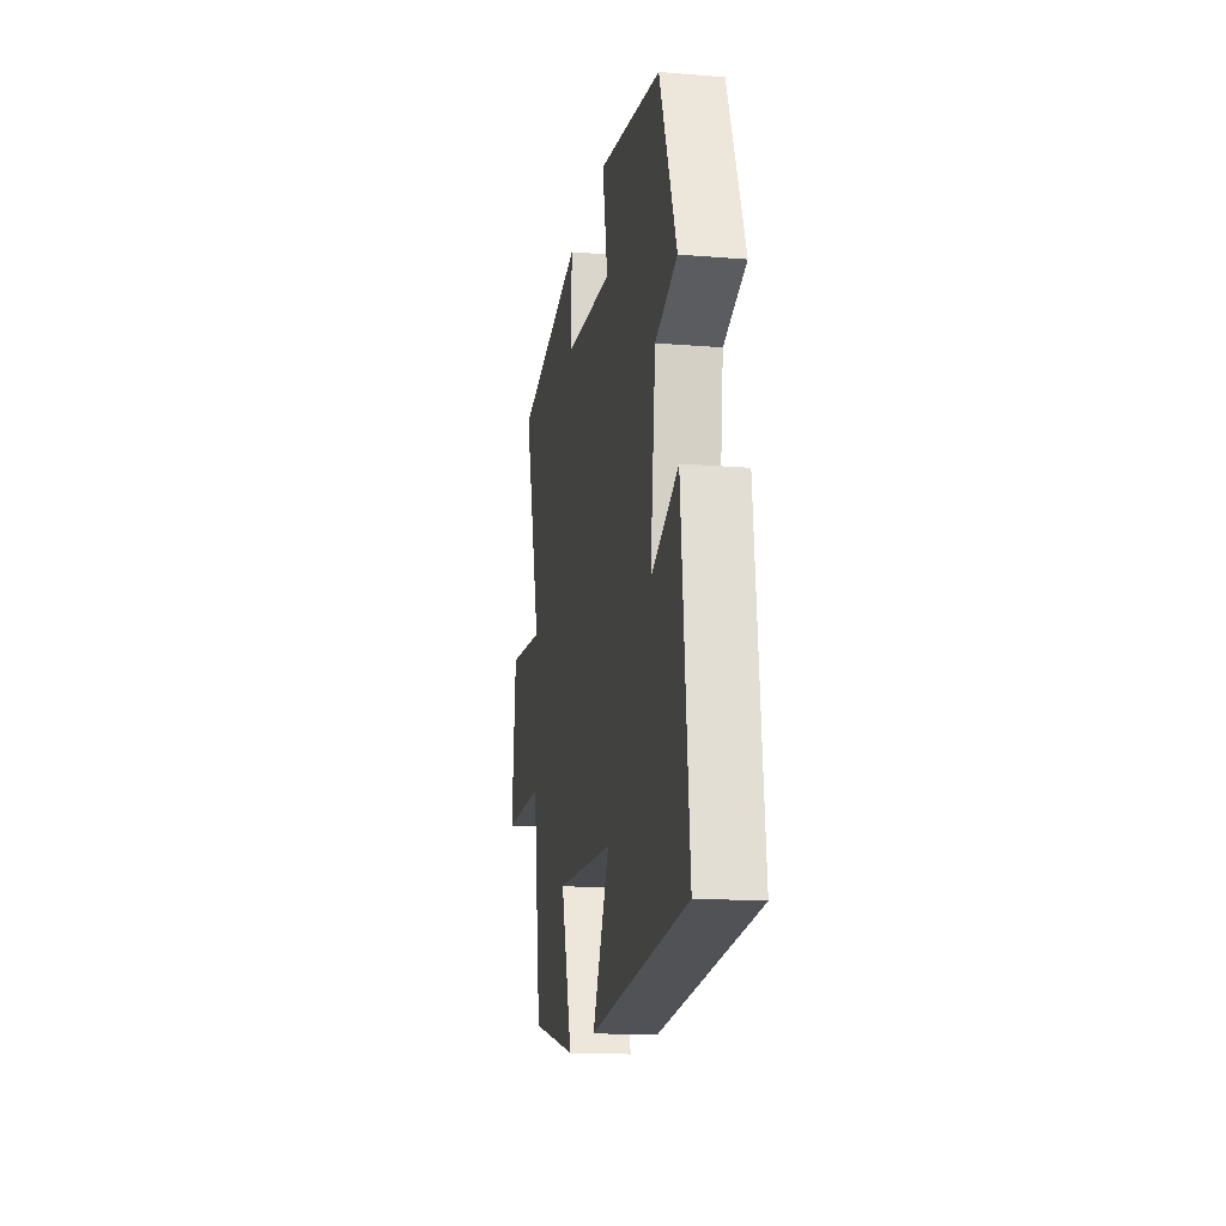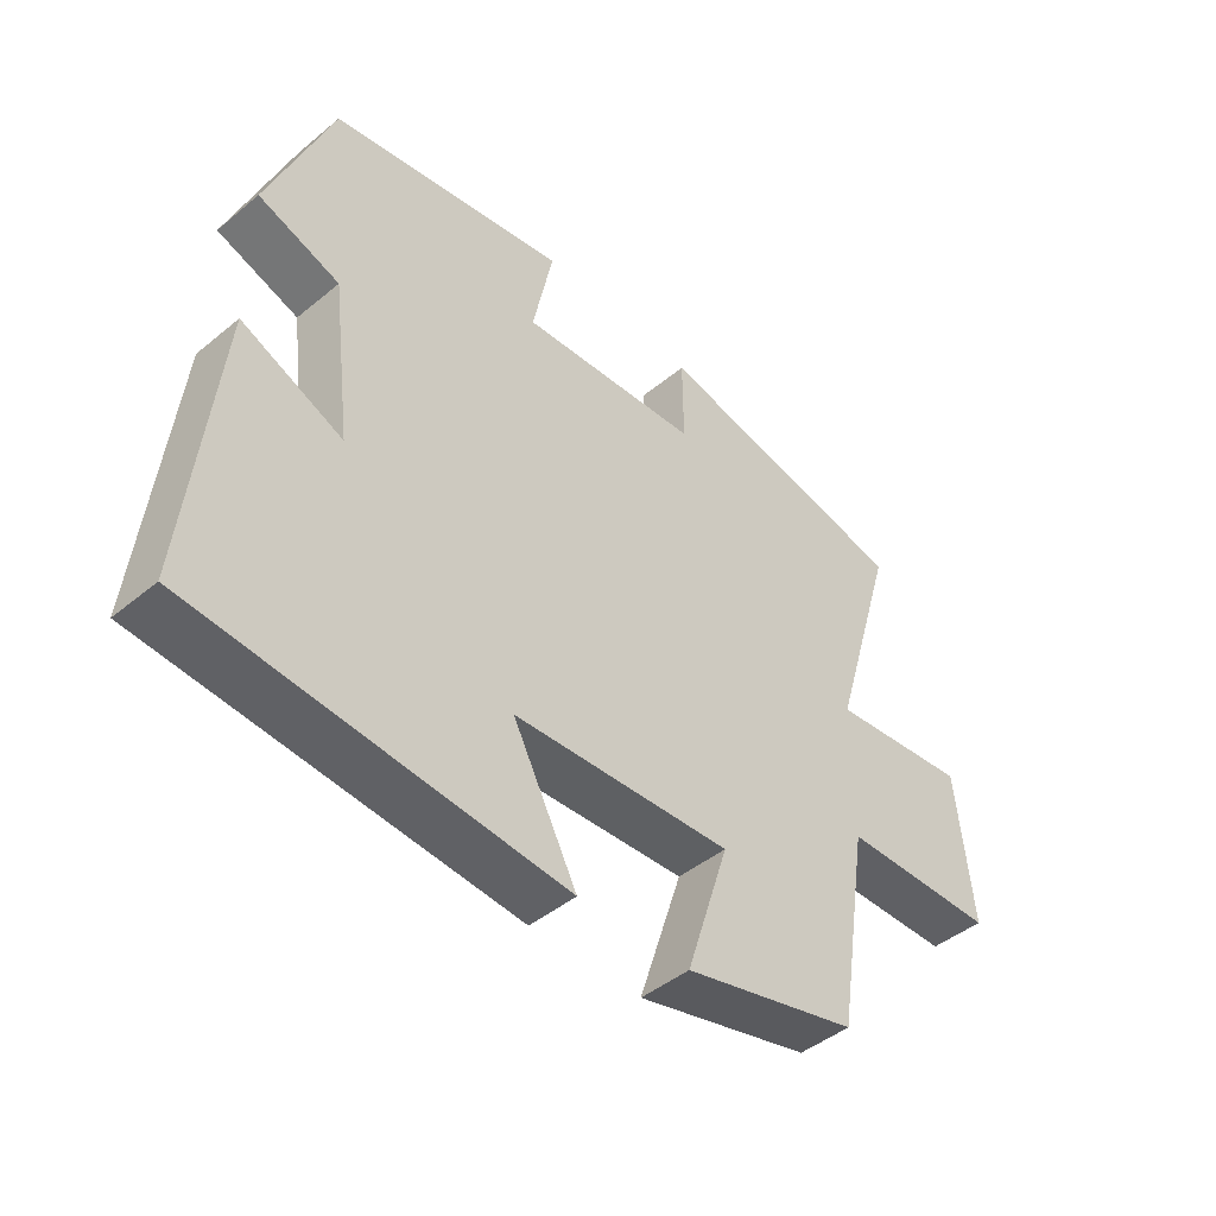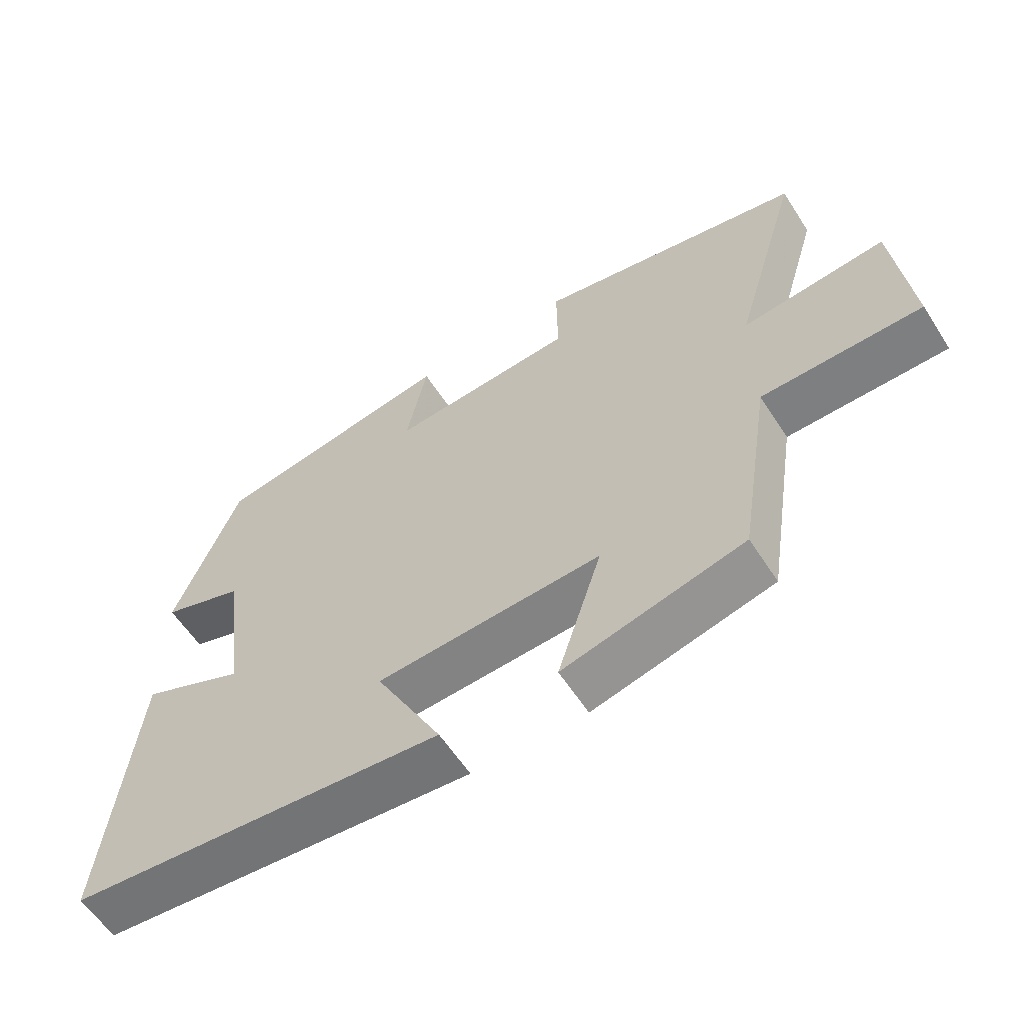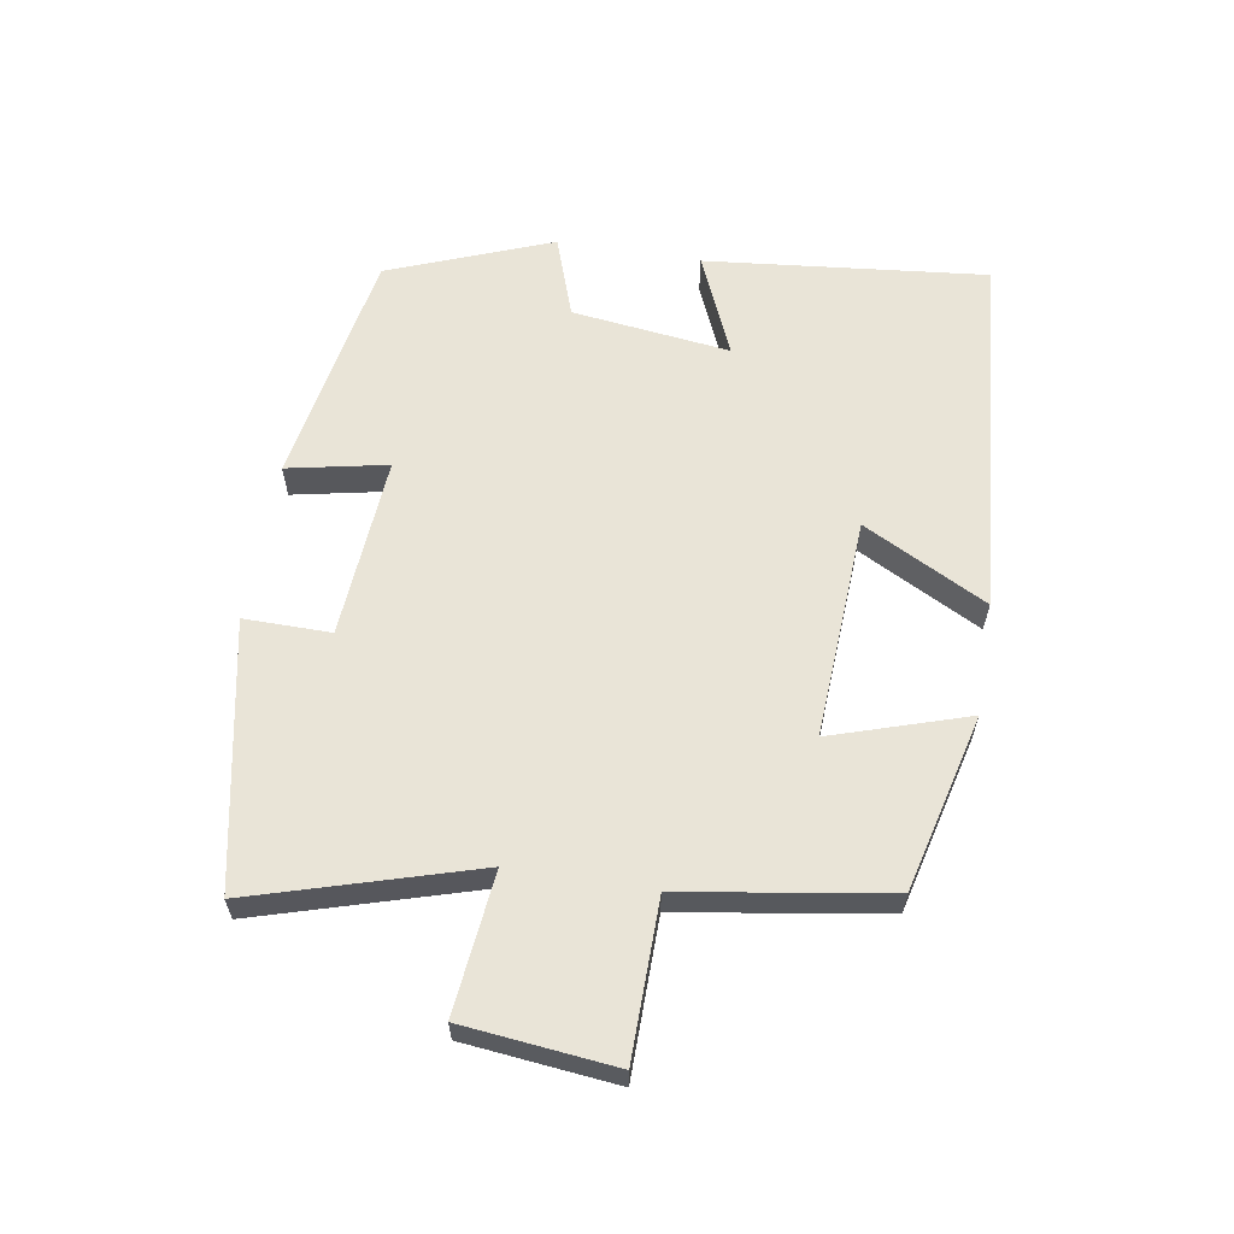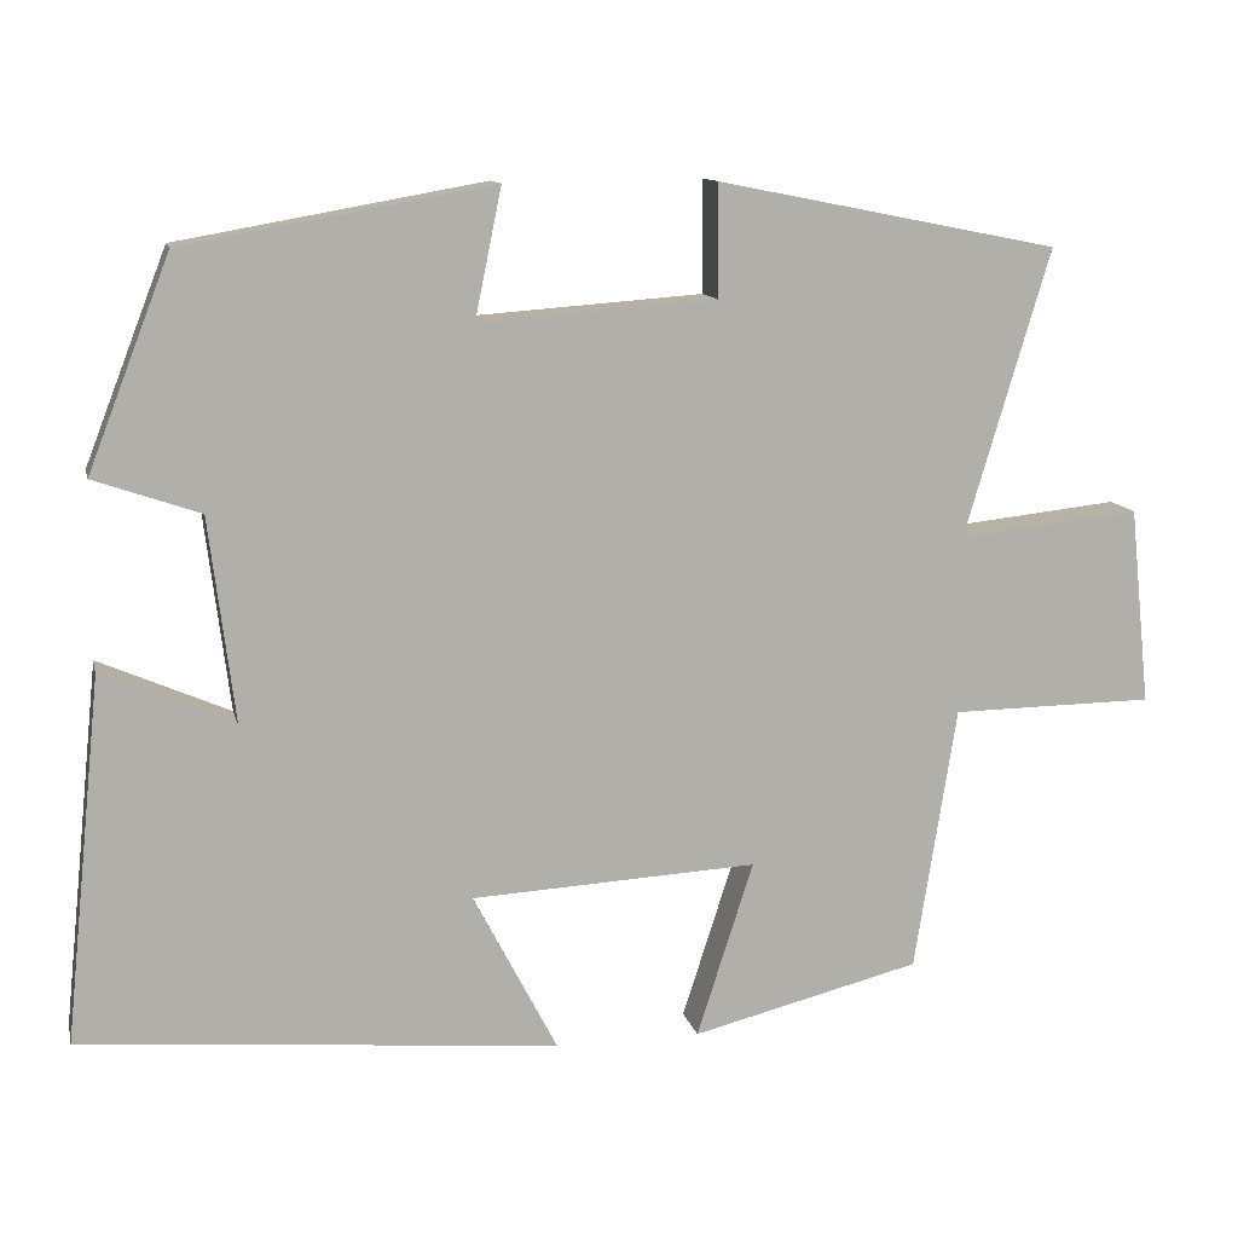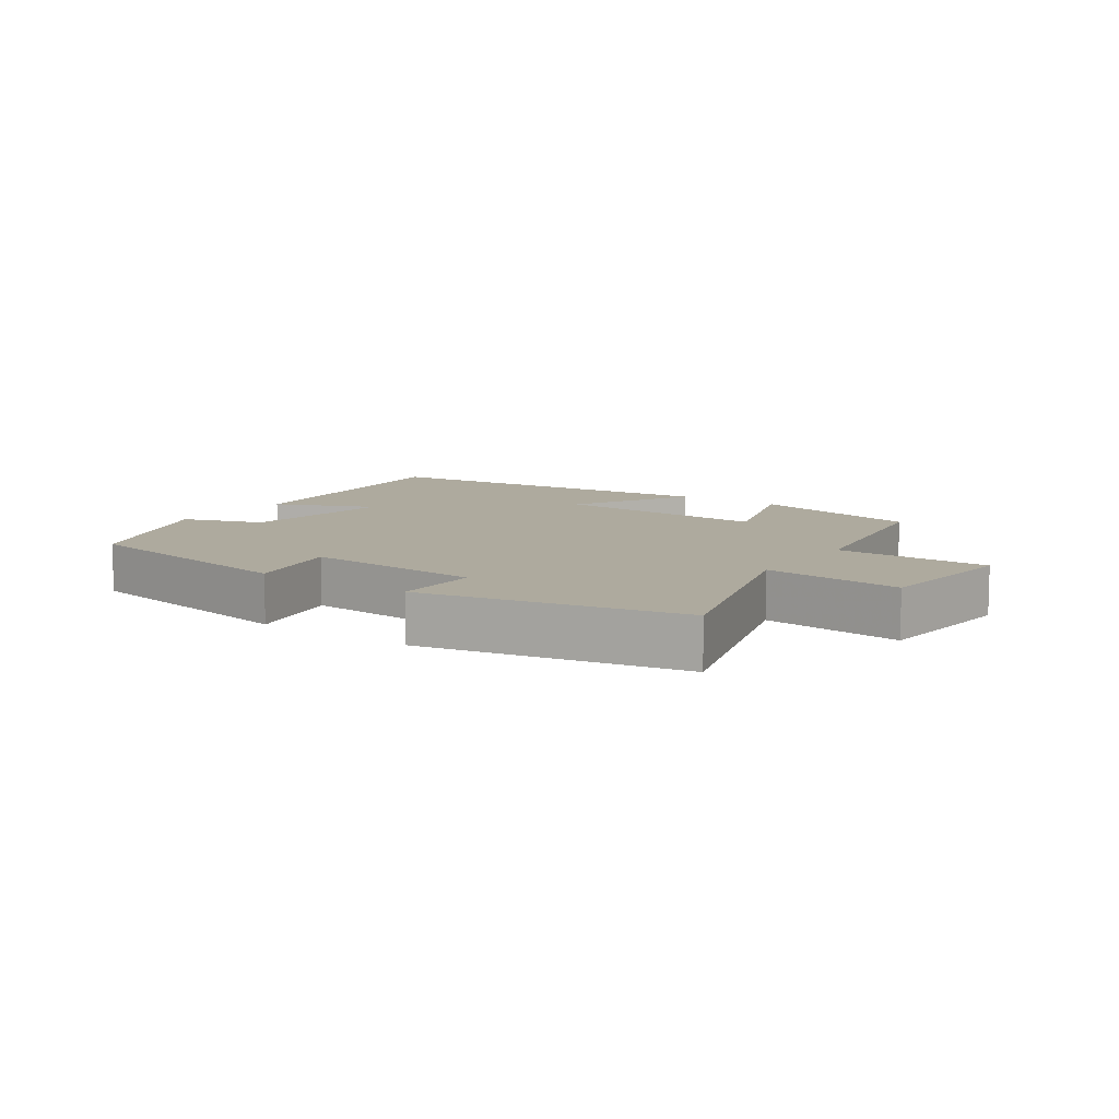
<metadata>
{"format":"obj","ext":"obj","renderer":"f3d","projection":"perspective","resolution":1024,"background":"white","views":[{"elev":-16.4,"azim":-99.4,"up":"+Z"},{"elev":-45.0,"azim":-46.4,"up":"+Z"},{"elev":-59.2,"azim":32.6,"up":"+Z"},{"elev":61.0,"azim":99.4,"up":"+Y"},{"elev":11.8,"azim":-12.7,"up":"+Z"},{"elev":9.3,"azim":34.7,"up":"+Y"}]}
</metadata>
<code>
v 0.6 0.07 0.421
v 0.5 0.07 0.086
v 0.713 0.07 0.109
v 0.737 0.07 -0.121
v 0.5 0.07 -0.124
v 0.451 0.07 -0.433
v 0.184 0.07 -0.5
v 0.25 0.07 -0.295
v -0.084 0.07 -0.313
v 0.014 0.07 -0.5
v -0.544 0.07 -0.453
v -0.5 0.07 -0.027
v -0.346 0.07 -0.094
v -0.376 0.07 0.146
v -0.5 0.07 0.189
v -0.404 0.07 0.436
v -0.043 0.07 0.5
v -0.074 0.07 0.349
v 0.202 0.07 0.369
v 0.201 0.07 0.5
v 0.6 0 0.421
v 0.5 0 0.086
v 0.713 0 0.109
v 0.737 0 -0.121
v 0.5 0 -0.124
v 0.451 0 -0.433
v 0.184 0 -0.5
v 0.25 0 -0.295
v -0.084 0 -0.313
v 0.014 0 -0.5
v -0.544 0 -0.453
v -0.5 0 -0.027
v -0.346 0 -0.094
v -0.376 0 0.146
v -0.5 0 0.189
v -0.404 0 0.436
v -0.043 0 0.5
v -0.074 0 0.349
v 0.202 0 0.369
v 0.201 0 0.5
f 19 20 1 2
f 18 19 2
f 15 16 17 18
f 14 15 18 2
f 13 14 2
f 10 11 12 13
f 9 10 13
f 8 9 13 2
f 5 6 7 8
f 5 8 2 3
f 3 4 5
f 22 21 40 39
f 22 39 38
f 38 37 36 35
f 22 38 35 34
f 22 34 33
f 33 32 31 30
f 33 30 29
f 22 33 29 28
f 28 27 26 25
f 23 22 28 25
f 25 24 23
f 1 21 22 2
f 2 22 23 3
f 3 23 24 4
f 4 24 25 5
f 5 25 26 6
f 6 26 27 7
f 7 27 28 8
f 8 28 29 9
f 9 29 30 10
f 10 30 31 11
f 11 31 32 12
f 12 32 33 13
f 13 33 34 14
f 14 34 35 15
f 15 35 36 16
f 16 36 37 17
f 17 37 38 18
f 18 38 39 19
f 19 39 40 20
f 20 40 21 1

</code>
